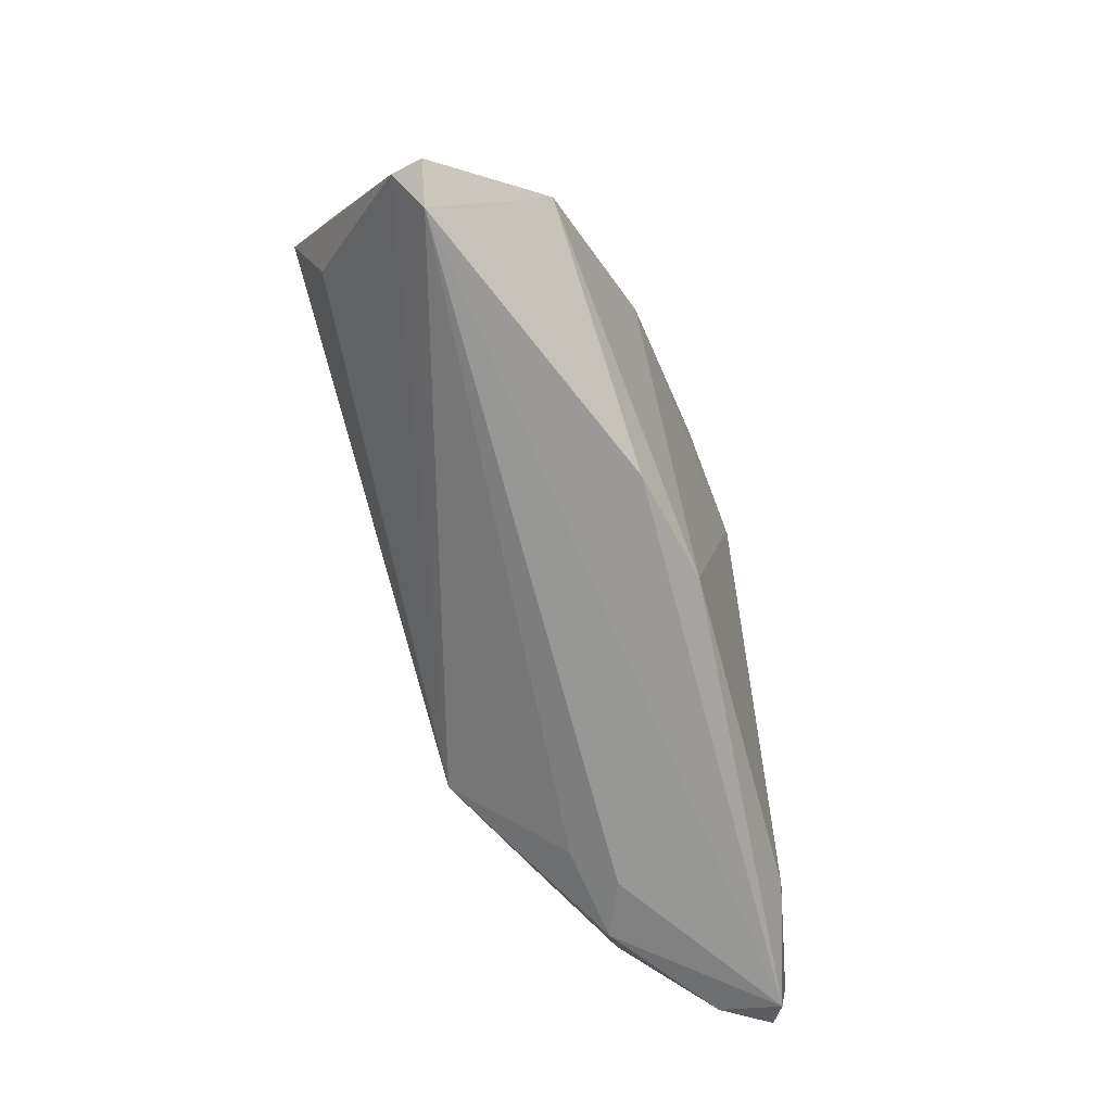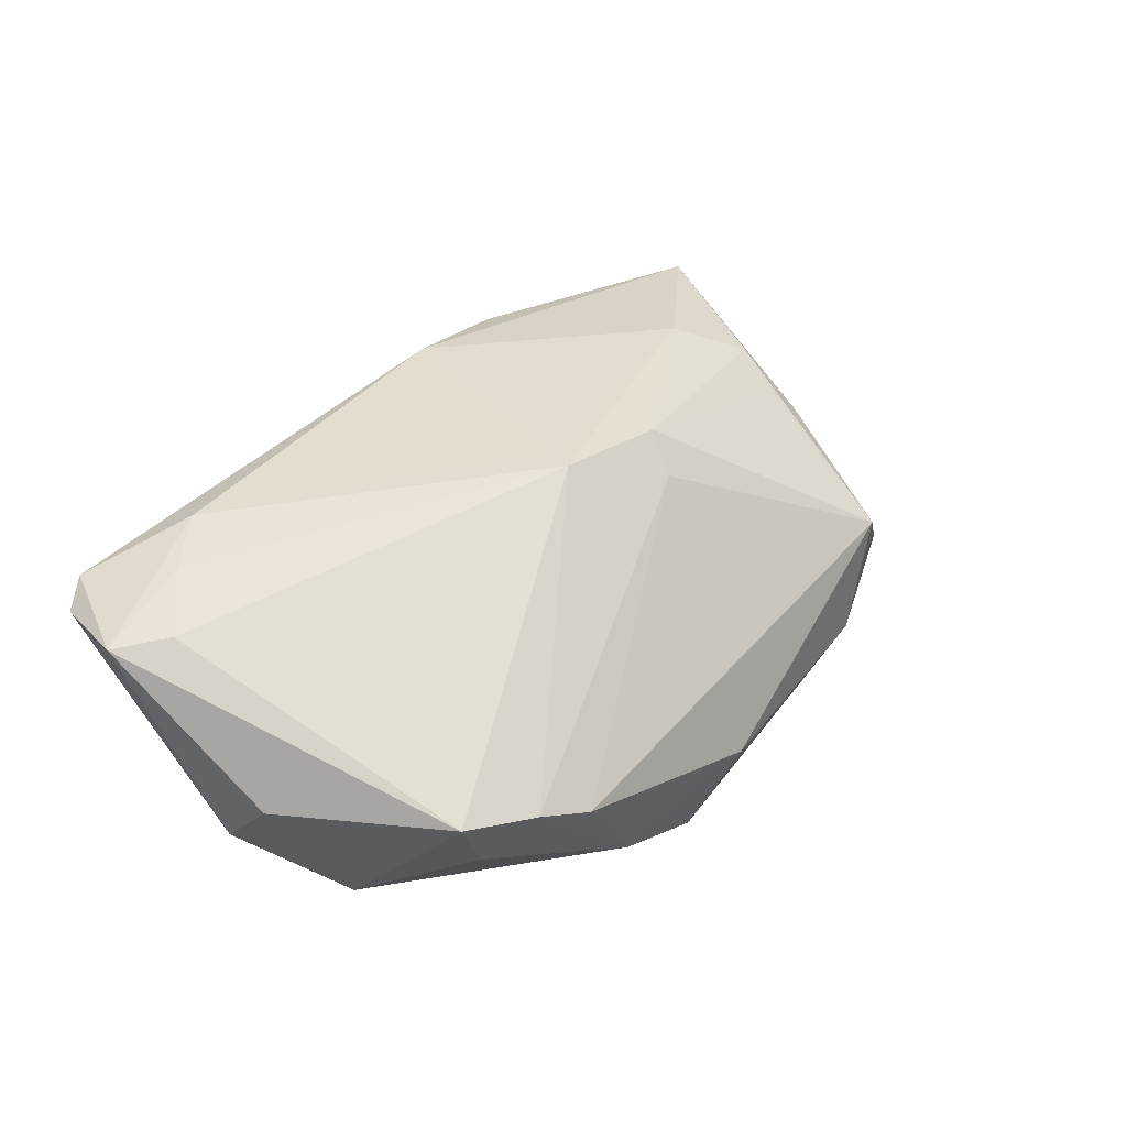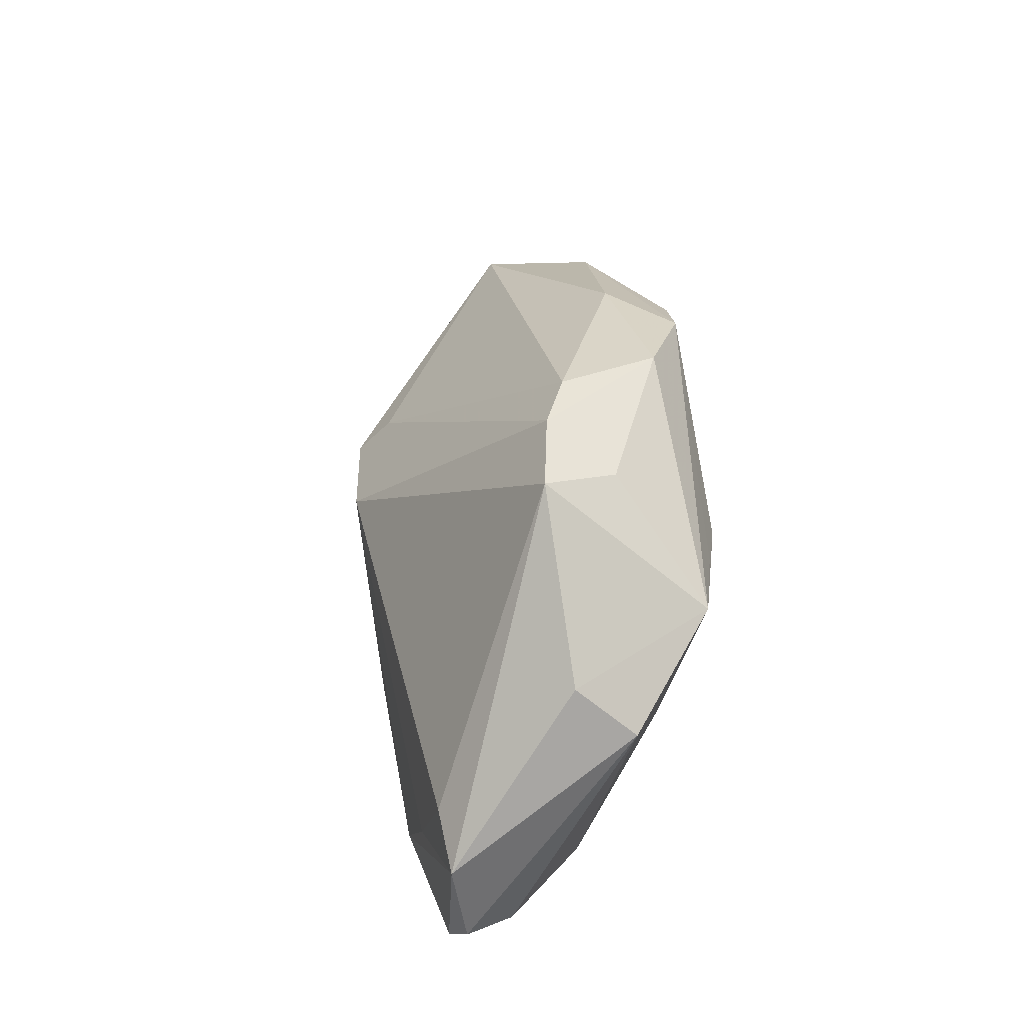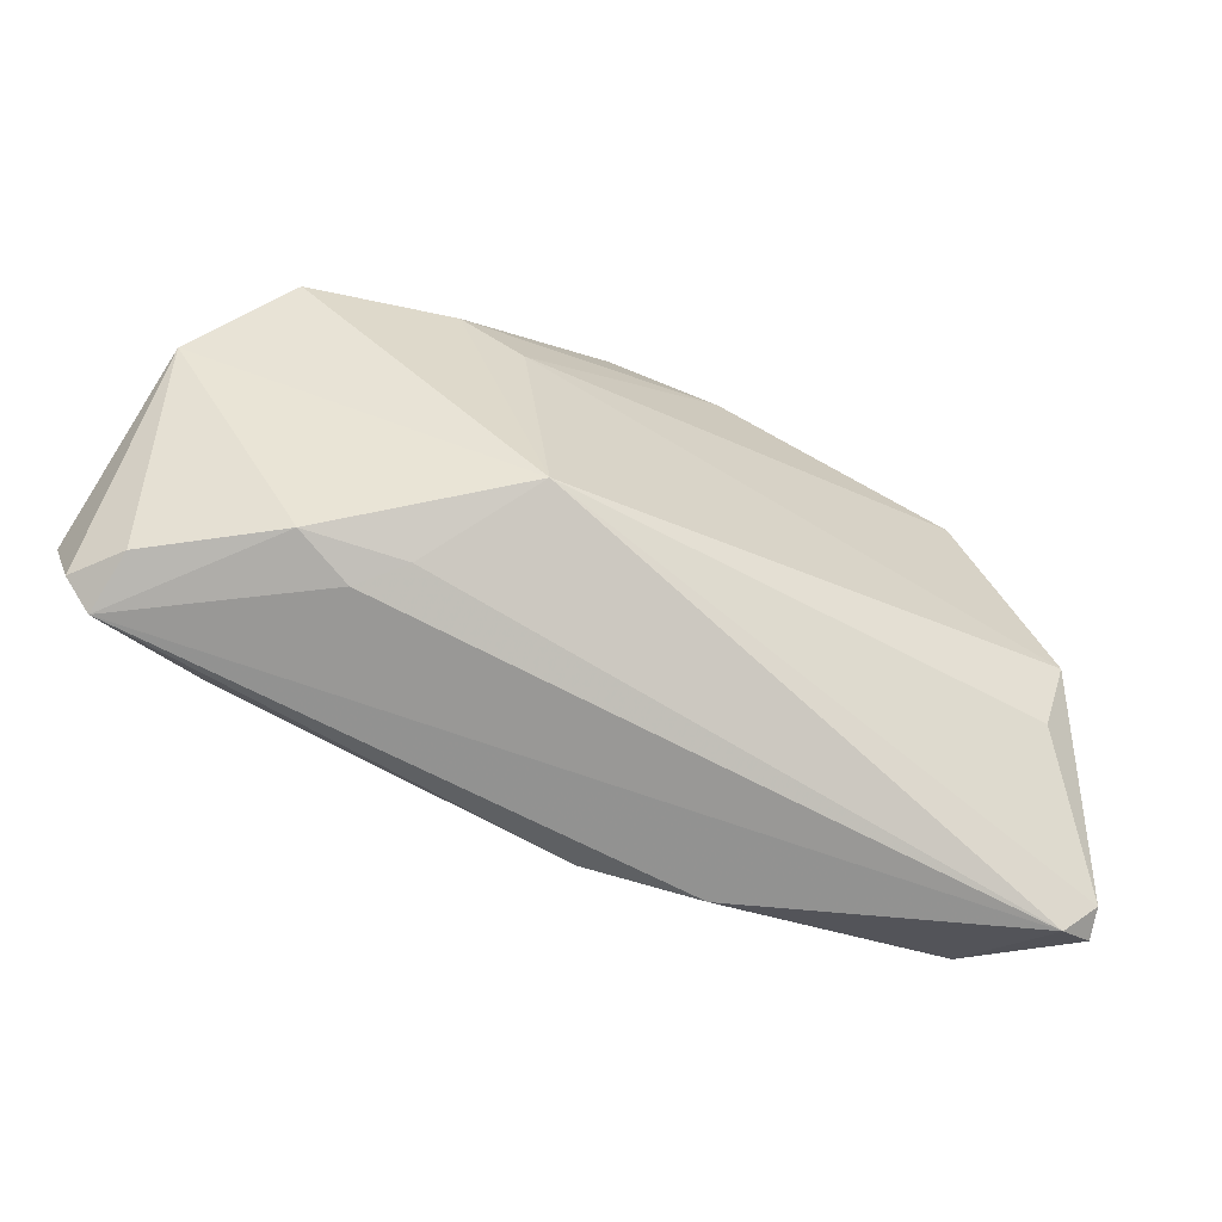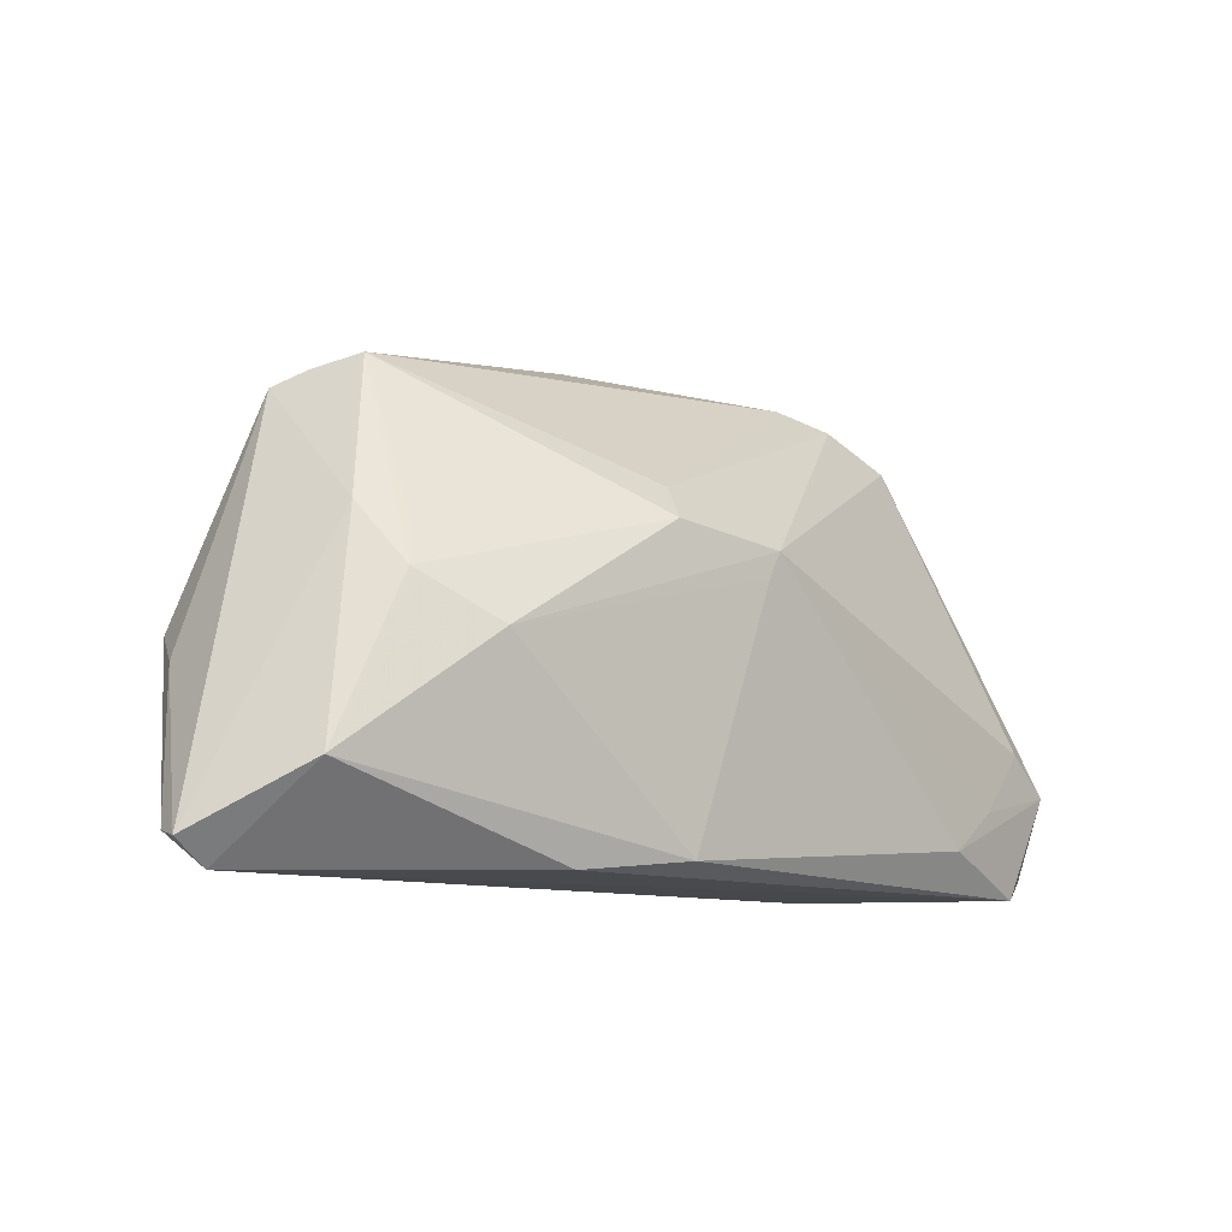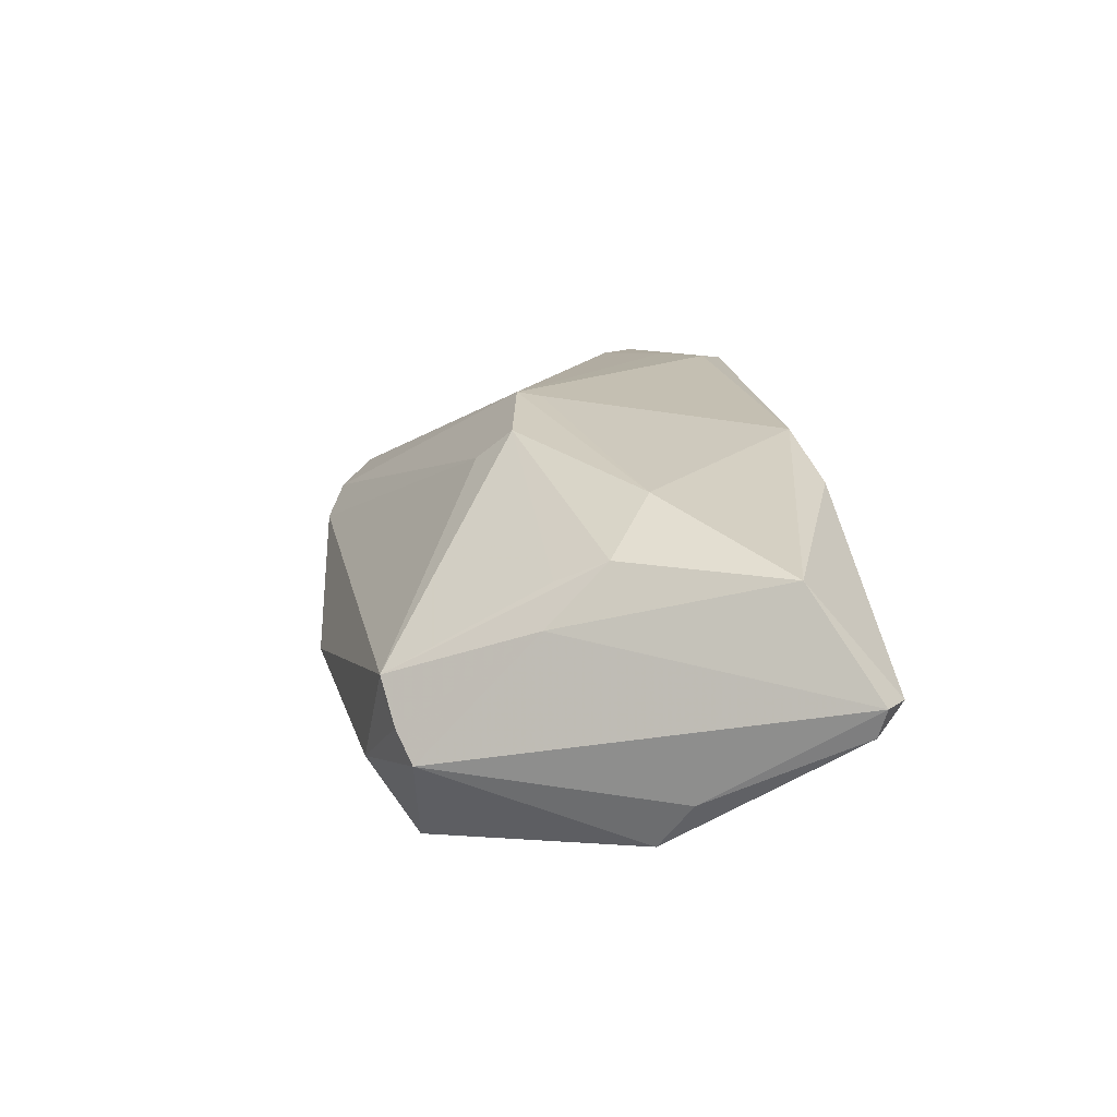
<metadata>
{"format":"obj","ext":"obj","renderer":"f3d","projection":"perspective","resolution":1024,"background":"white","views":[{"elev":-67.3,"azim":-74.7,"up":"+Y"},{"elev":40.7,"azim":131.2,"up":"+Z"},{"elev":24.3,"azim":82.6,"up":"+Y"},{"elev":-70.5,"azim":153.3,"up":"+Y"},{"elev":-10.2,"azim":-42.2,"up":"+Y"},{"elev":18.6,"azim":-96.6,"up":"+Z"}]}
</metadata>
<code>
v 0.029 -0.03081 -0.0004888
v 0.03914 0.02175 -0.006654
v -0.03646 0.004757 0.009681
v -0.04011 0.02084 -0.01008
v -0.006999 0.01094 0.01575
v 0.0553 -0.00256 -0.006717
v 0.05434 0.003154 0.000122
v 0.03741 -0.02526 0.01742
v -0.05617 -0.02705 -0.002135
v 0.02118 0.004165 -0.02099
v 0.02136 0.02895 -0.01427
v -0.05706 -0.02783 0.001495
v 0.01001 0.0292 -0.01925
v 0.05081 -0.03027 0.01398
v 0.01555 -0.0234 -0.01729
v -0.003829 0.02626 -0.02099
v -0.02992 -0.00684 0.01761
v 0.003411 0.00187 0.02071
v -0.04988 -0.009076 -0.01191
v 0.02439 -0.02937 -0.005017
v -0.03836 -0.001223 0.01252
v 0.04647 0.007958 -0.01615
v -0.03743 0.02264 -0.006494
v 0.05127 -0.01294 0.01501
v 0.05007 -0.02916 0.006504
v -0.03418 0.02405 -0.001334
v 0.04292 0.02276 0.001932
v -0.01855 -0.02992 0.01459
v 0.04419 -0.02037 0.01637
v -0.04805 -0.02048 0.0128
v -0.0275 0.0259 -0.0141
v -0.03459 0.01991 -0.02099
v -0.04014 0.006358 0.005329
v -0.05276 -0.03081 0.0006648
v 0.02853 0.02911 -0.002139
v 0.001942 0.03081 -0.01178
v -0.04545 -0.01476 -0.01424
v 0.004623 0.004786 0.02099
v 0.0364 0.009139 -0.01853
v 0.0292 0.009057 -0.0205
v 0.05455 -0.02784 0.01223
v 0.05706 -0.01766 0.01417
v 0.03478 0.02692 0.0005705
v -0.004795 -0.0285 0.01761
v -0.008858 0.006682 0.01961
v -0.04686 -0.005429 -0.01808
v 0.03609 -0.0299 -0.003411
f 15 46 10
f 15 22 6
f 37 46 15
f 42 27 24
f 24 29 42
f 2 27 22
f 34 1 14
f 14 1 47
f 15 6 47
f 29 24 38
f 38 24 27
f 13 22 39
f 40 22 15
f 15 10 40
f 40 39 22
f 13 39 40
f 13 40 16
f 16 40 10
f 42 14 41
f 41 6 42
f 22 27 7
f 7 6 22
f 7 27 42
f 42 6 7
f 12 34 30
f 35 36 26
f 9 37 15
f 15 34 9
f 46 37 9
f 9 34 12
f 1 34 20
f 20 47 1
f 20 34 15
f 15 47 20
f 29 38 8
f 8 44 14
f 8 18 44
f 38 18 8
f 8 14 42
f 42 29 8
f 32 10 46
f 32 16 10
f 25 47 6
f 6 41 25
f 14 47 25
f 25 41 14
f 17 30 44
f 44 18 17
f 45 21 17
f 17 21 30
f 17 38 45
f 17 18 38
f 44 30 28
f 28 30 34
f 14 44 28
f 28 34 14
f 5 26 45
f 5 35 26
f 13 36 11
f 36 35 11
f 11 22 13
f 11 2 22
f 45 26 3
f 3 21 45
f 26 21 3
f 33 21 26
f 30 21 33
f 12 30 33
f 46 9 19
f 19 9 12
f 4 32 46
f 46 19 4
f 4 19 12
f 12 33 4
f 35 5 43
f 43 38 27
f 45 38 43
f 43 5 45
f 43 11 35
f 27 2 43
f 2 11 43
f 32 4 31
f 16 32 31
f 26 36 31
f 13 16 31
f 31 36 13
f 23 33 26
f 23 4 33
f 26 31 23
f 23 31 4

</code>
